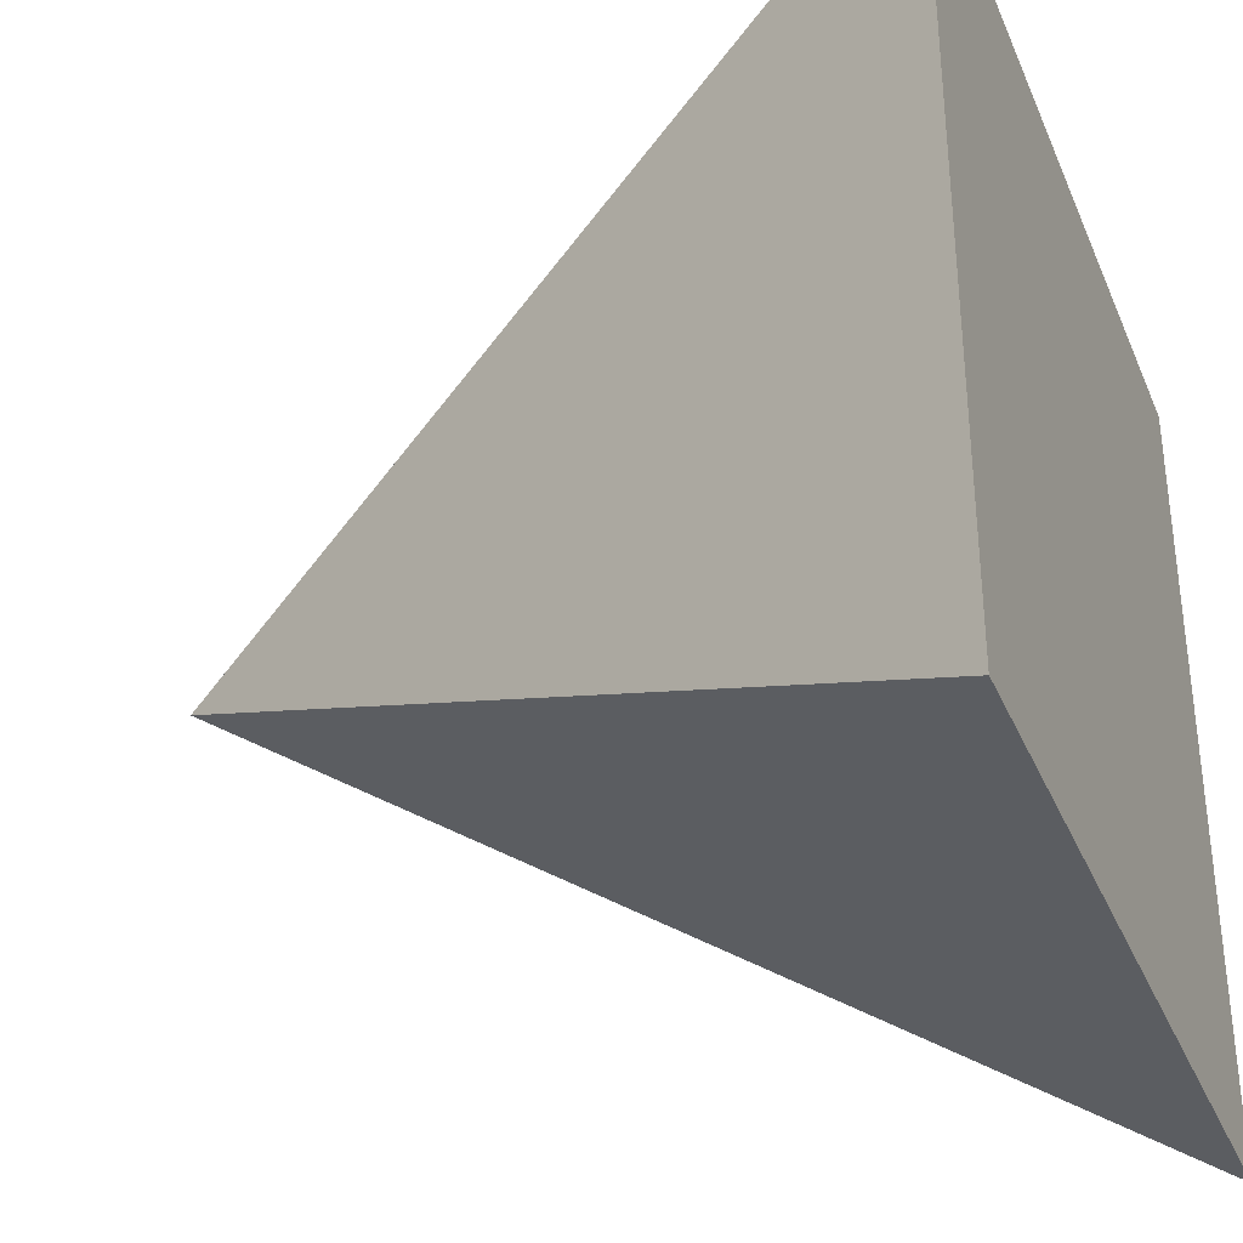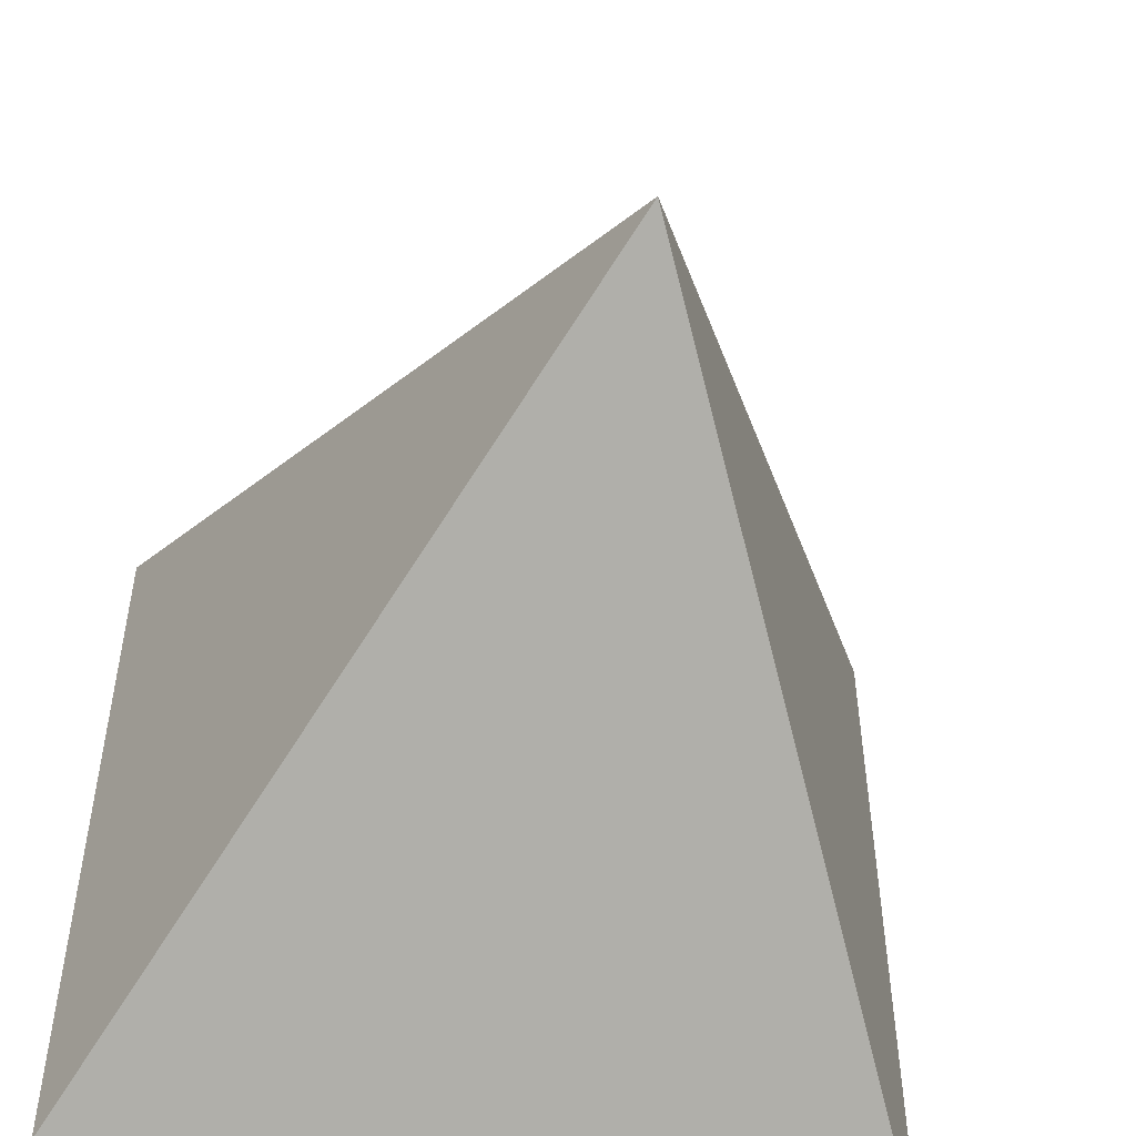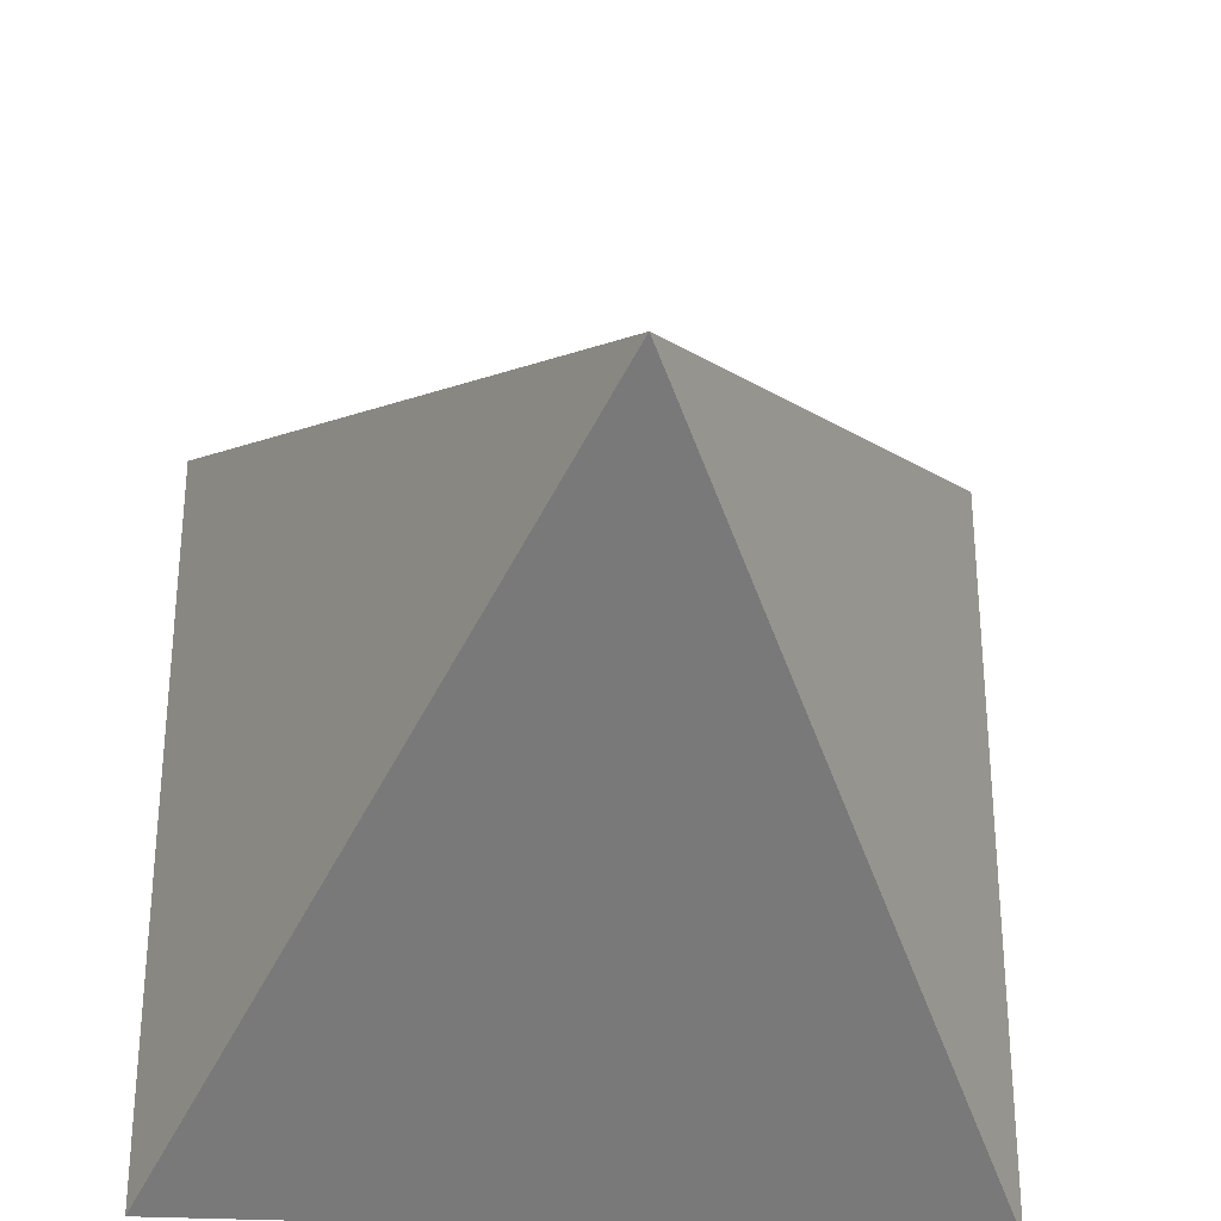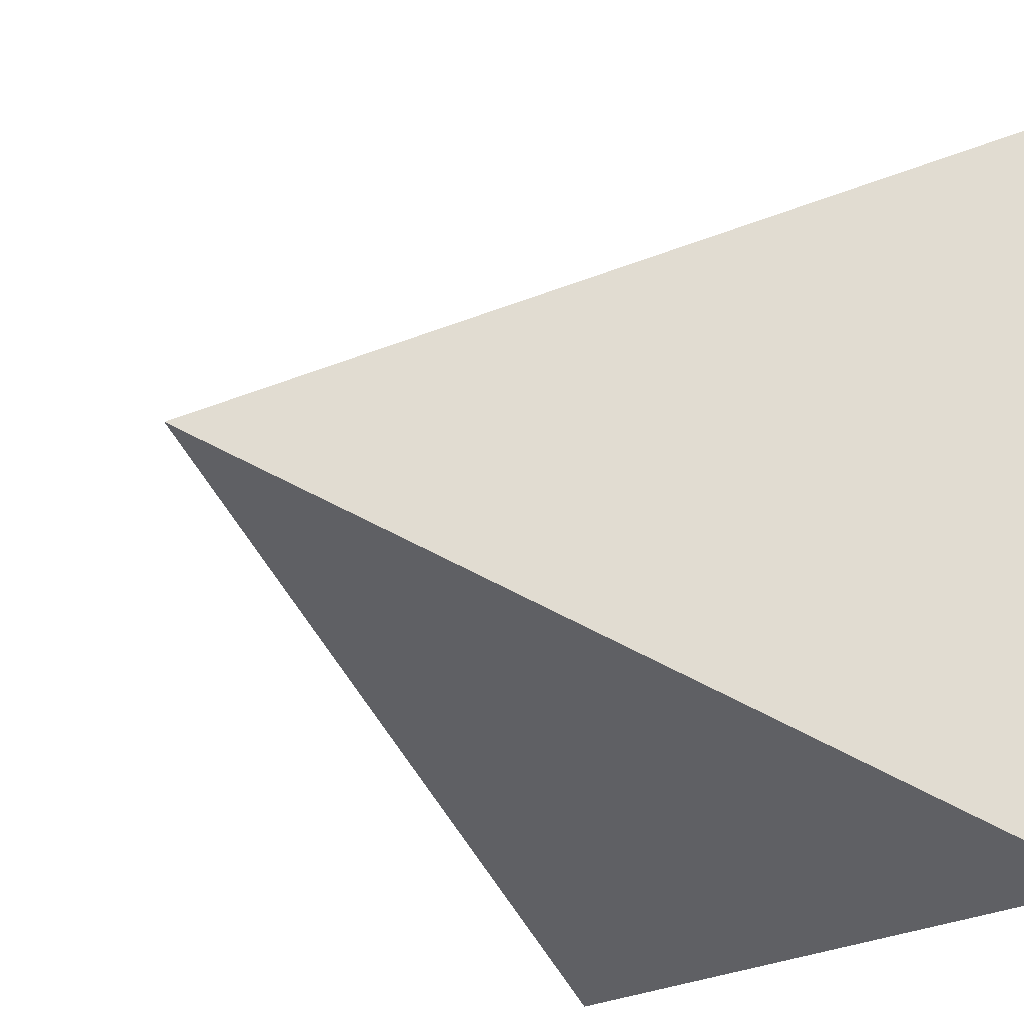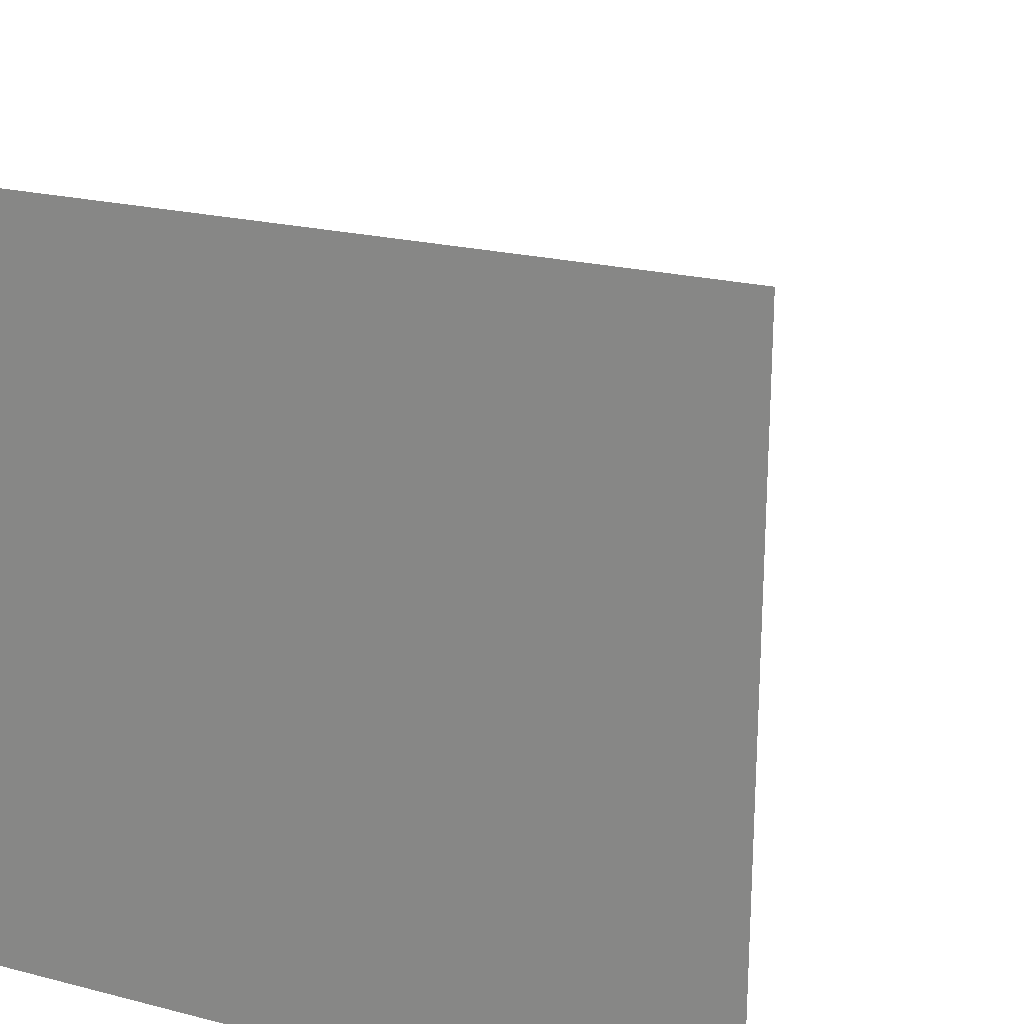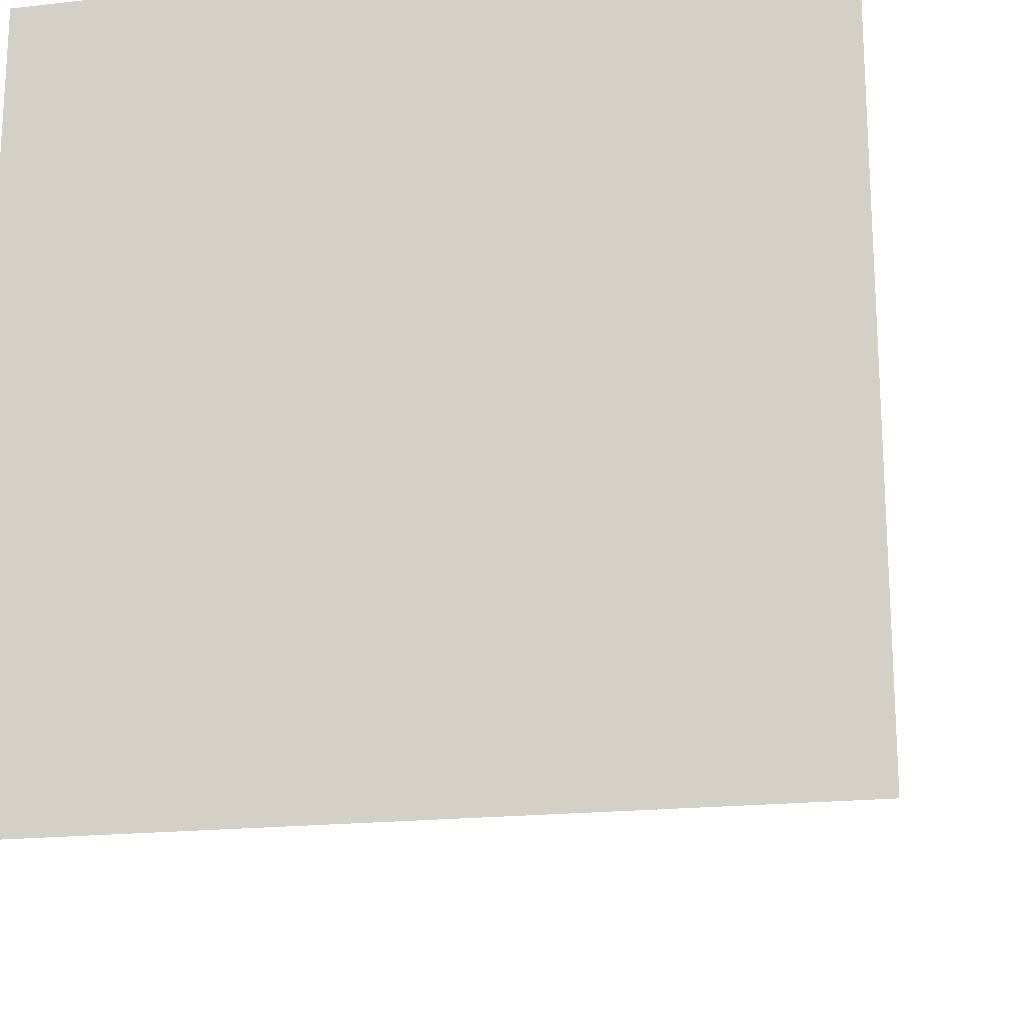
<metadata>
{"format":"obj","ext":"obj","renderer":"f3d","projection":"perspective","resolution":1024,"background":"white","views":[{"elev":-34.8,"azim":20.9,"up":"+Z"},{"elev":-51.4,"azim":-100.7,"up":"+Z"},{"elev":-31.1,"azim":-94.1,"up":"+Y"},{"elev":-20.5,"azim":-36.5,"up":"+Y"},{"elev":22.0,"azim":114.1,"up":"+Y"},{"elev":-18.7,"azim":102.2,"up":"+Y"}]}
</metadata>
<code>
v  0 0 -0
v  1 0.5 -0.5
v  1 -0.5 -0.5
v  1 -0.5 0.5
v  1 0.5 0.5
v  1 0 0
g Pyramid01
f 1 2 3
f 1 3 4
f 1 4 5
f 1 5 2
f 2 6 3
f 3 6 4
f 4 6 5
f 5 6 2

</code>
